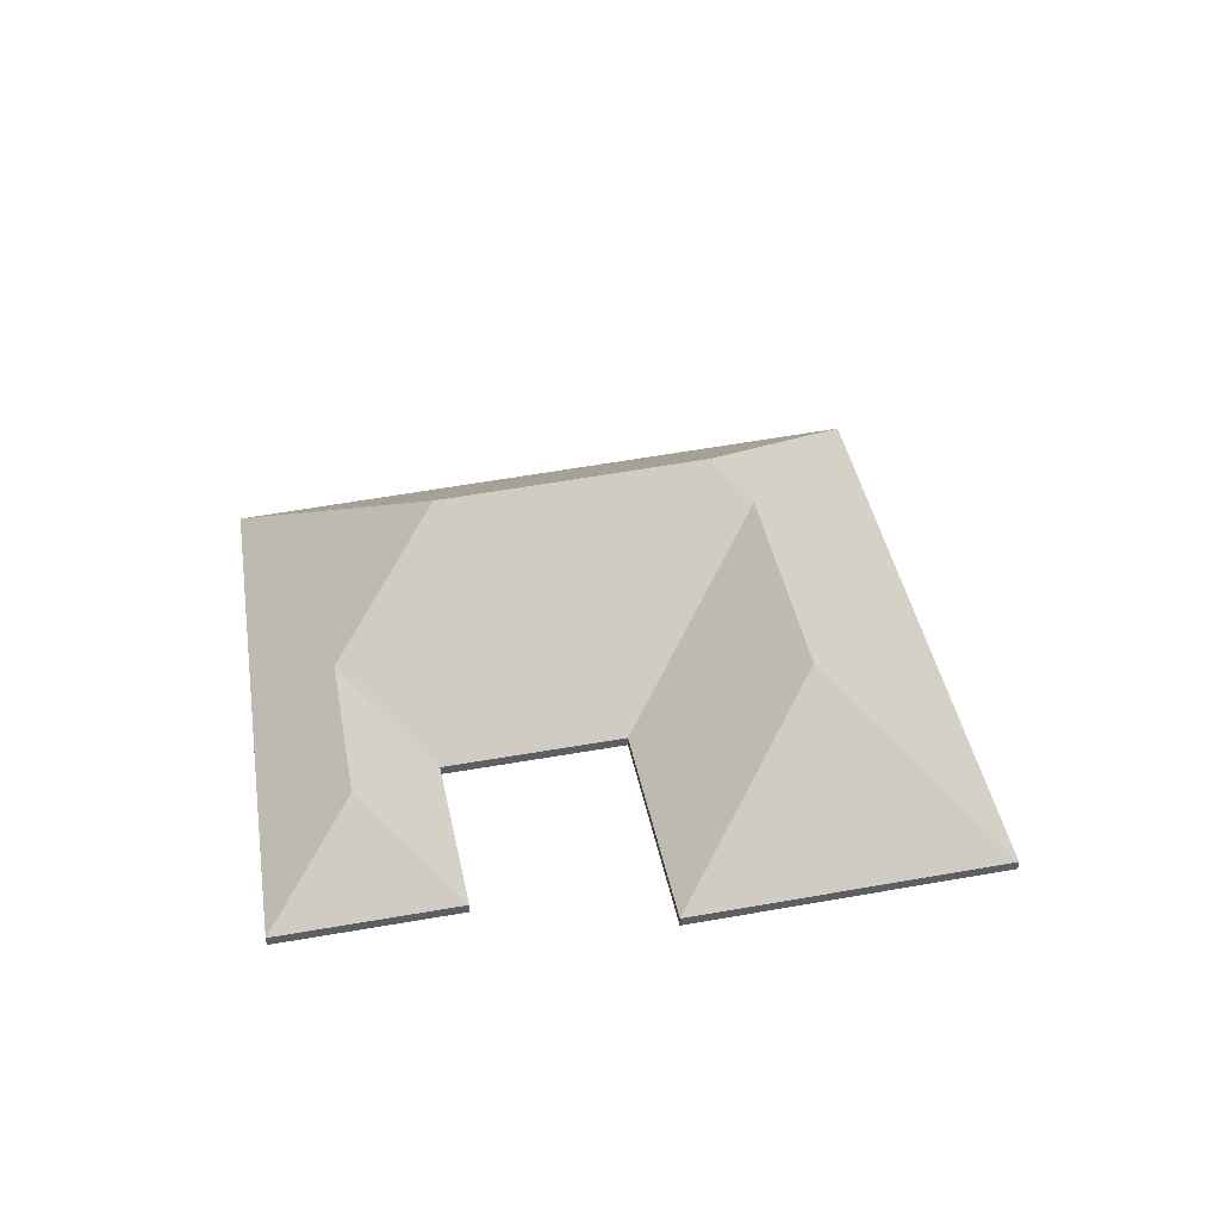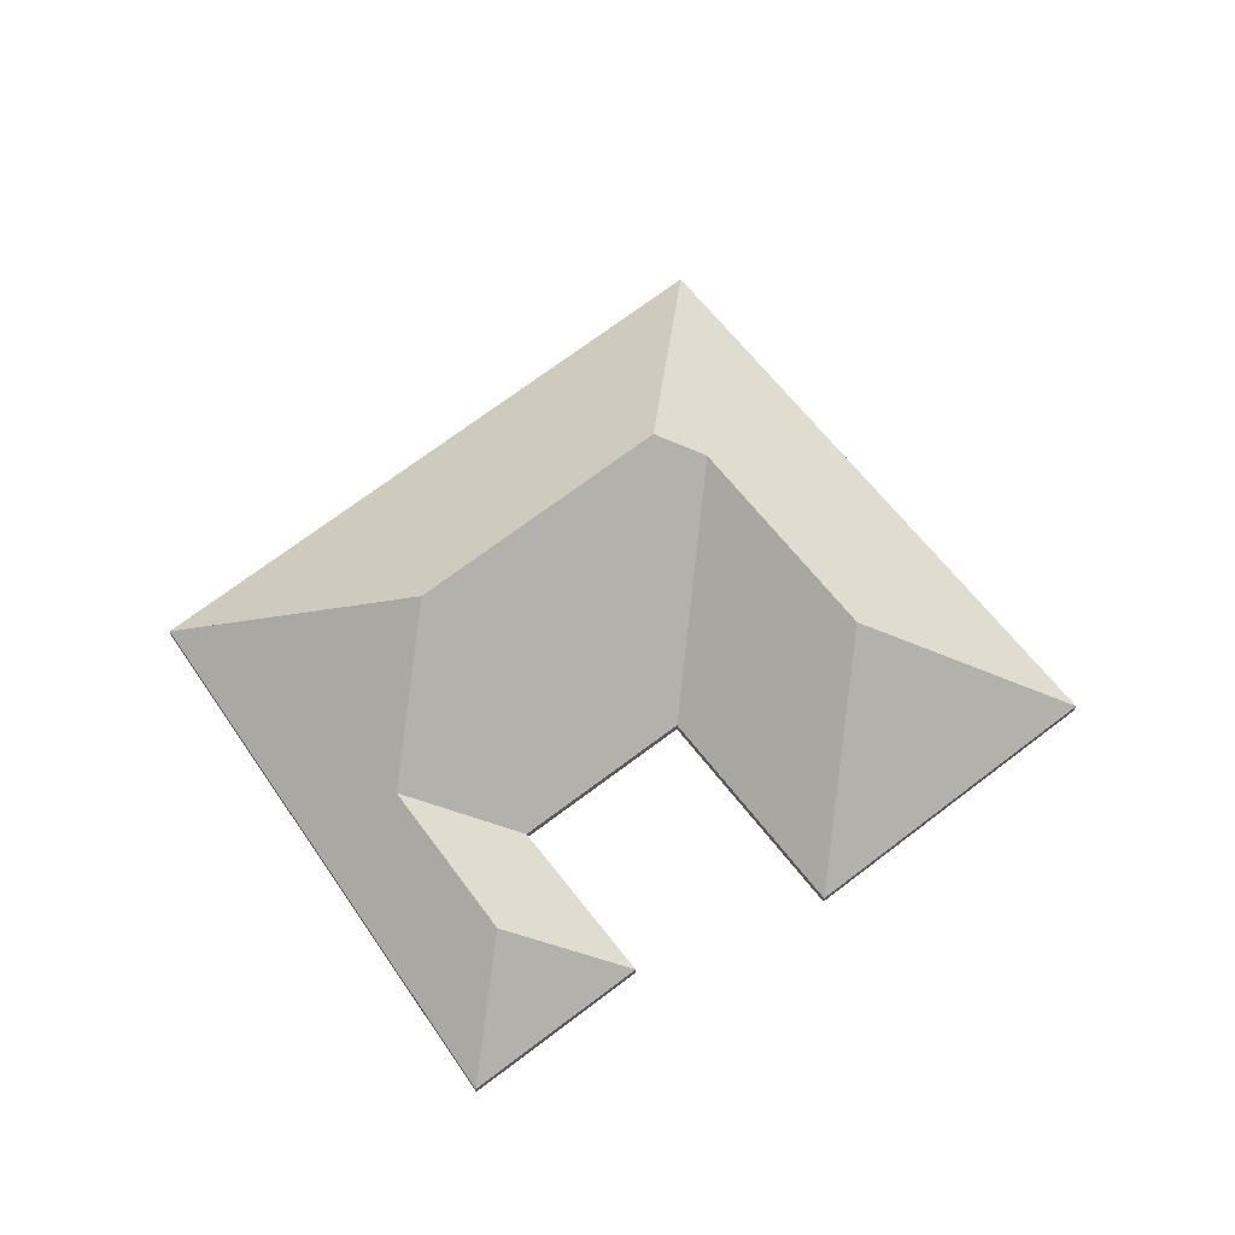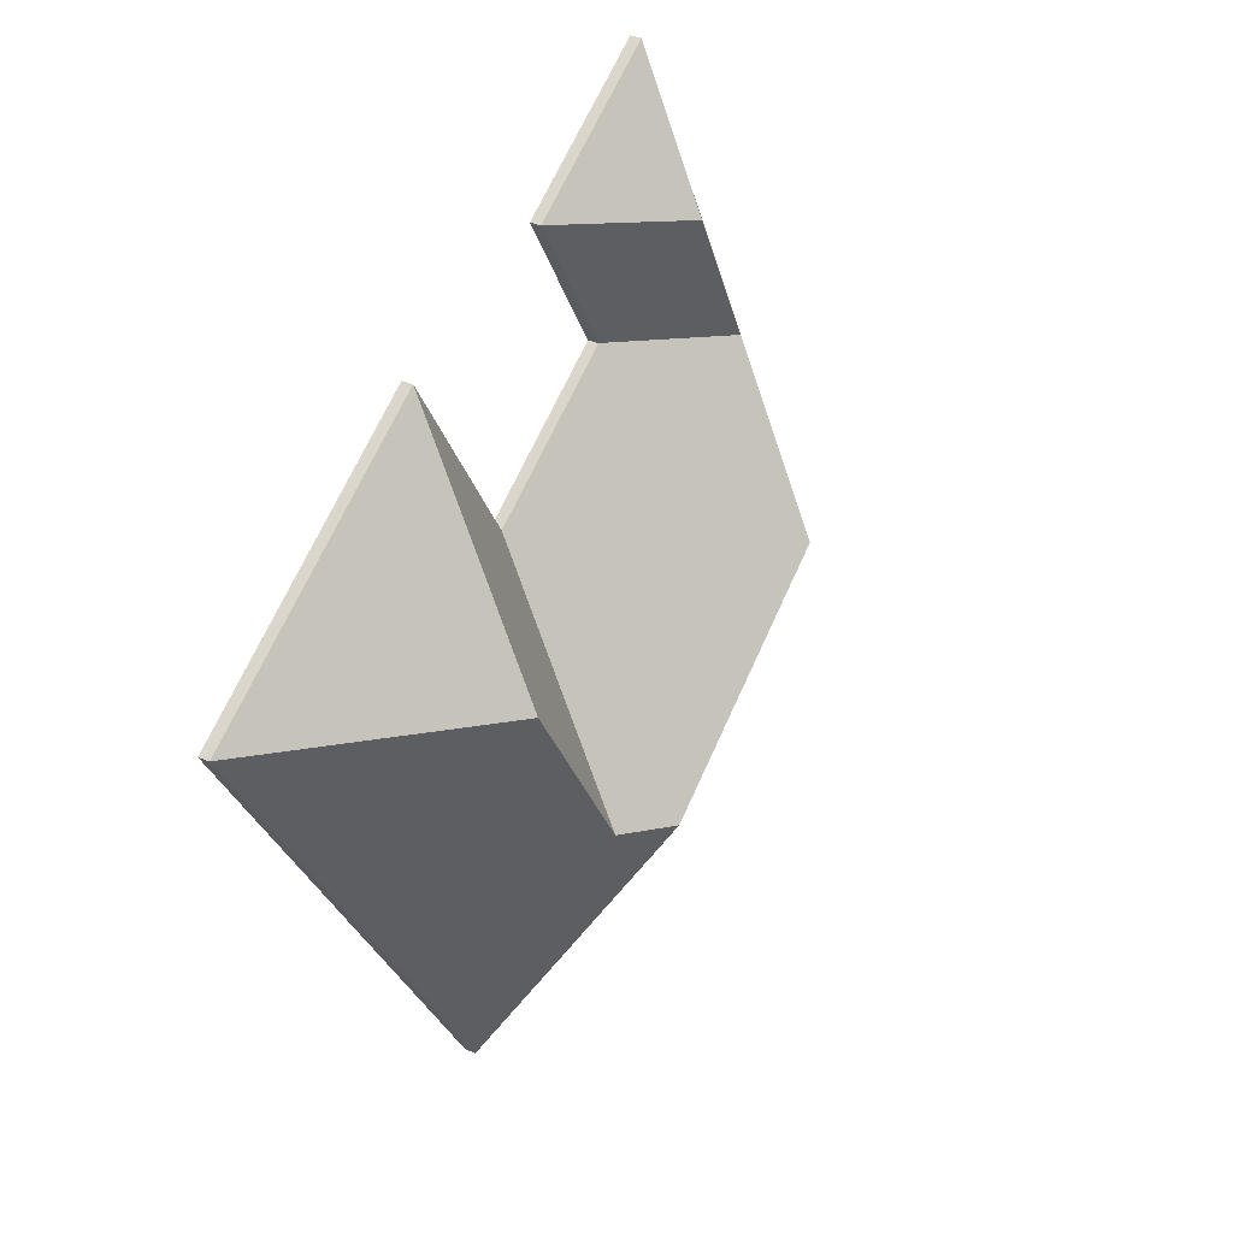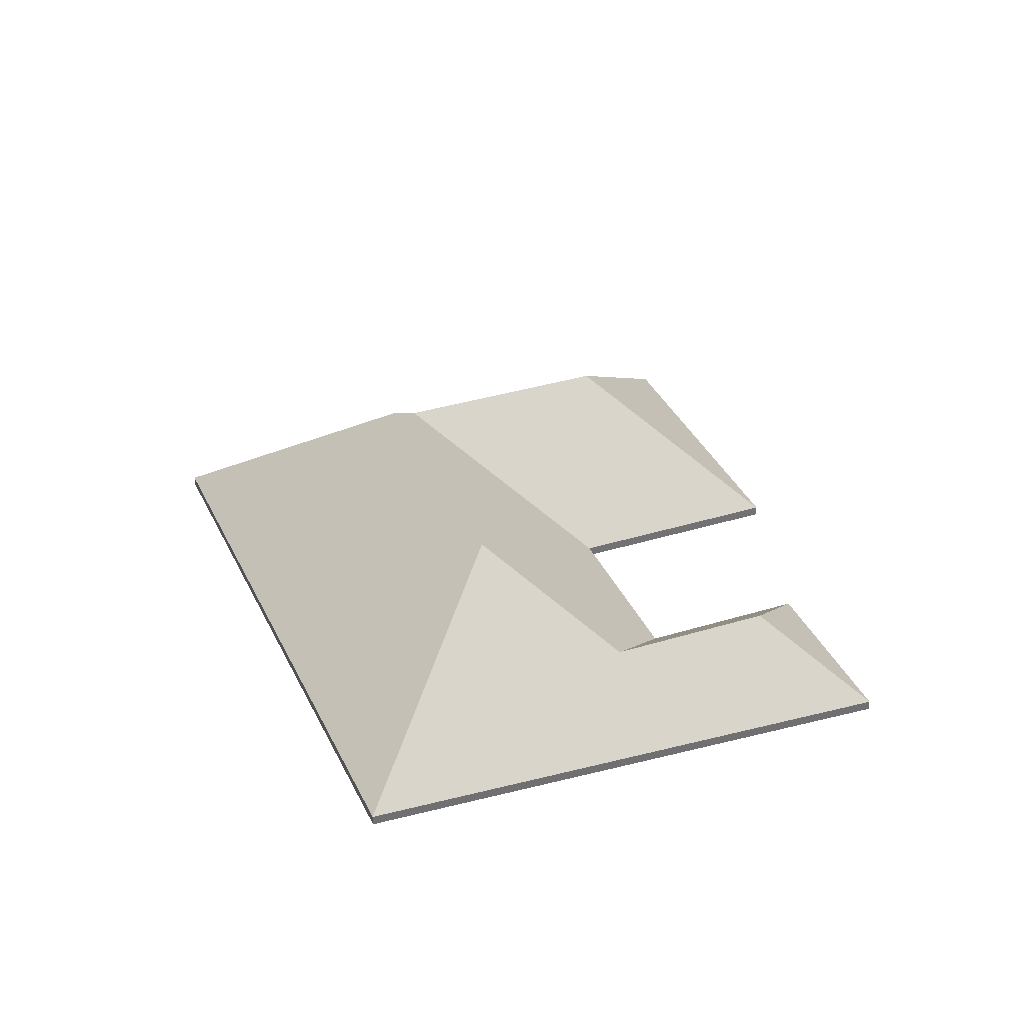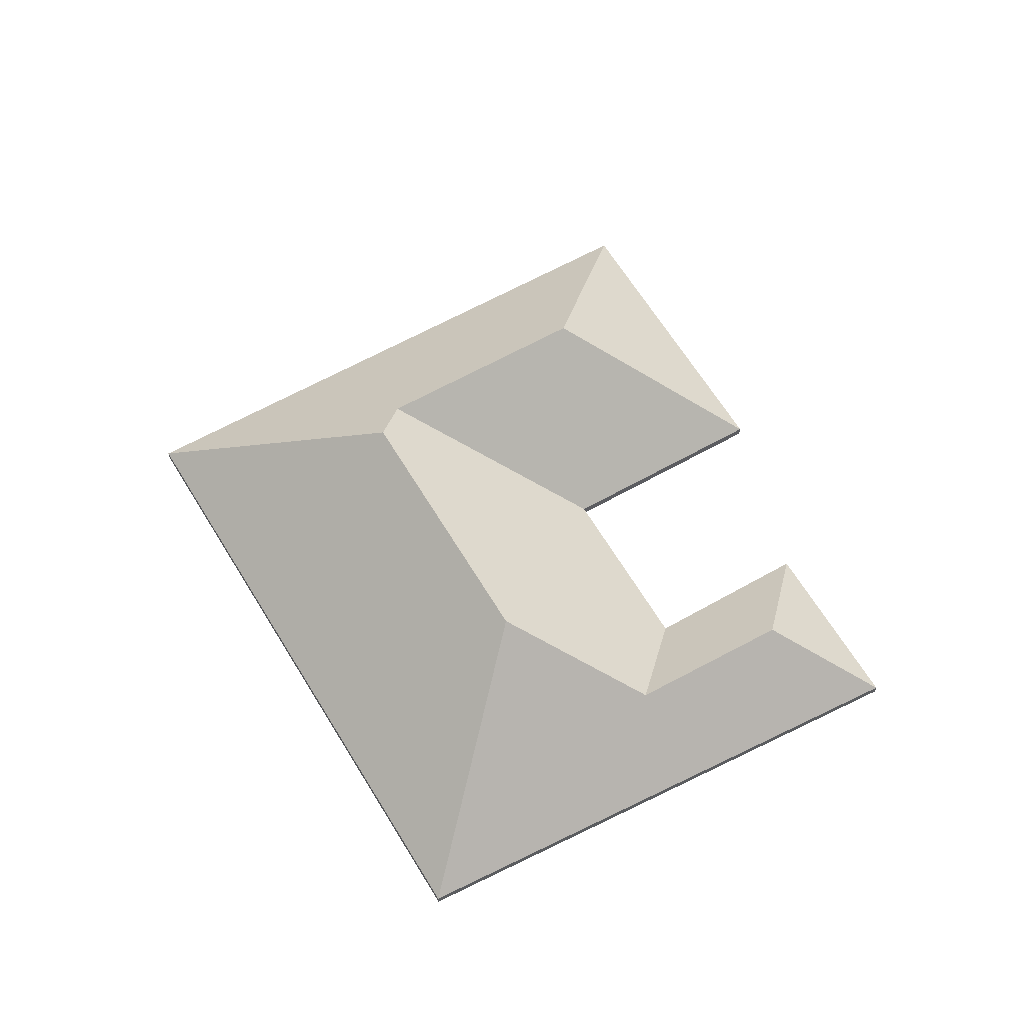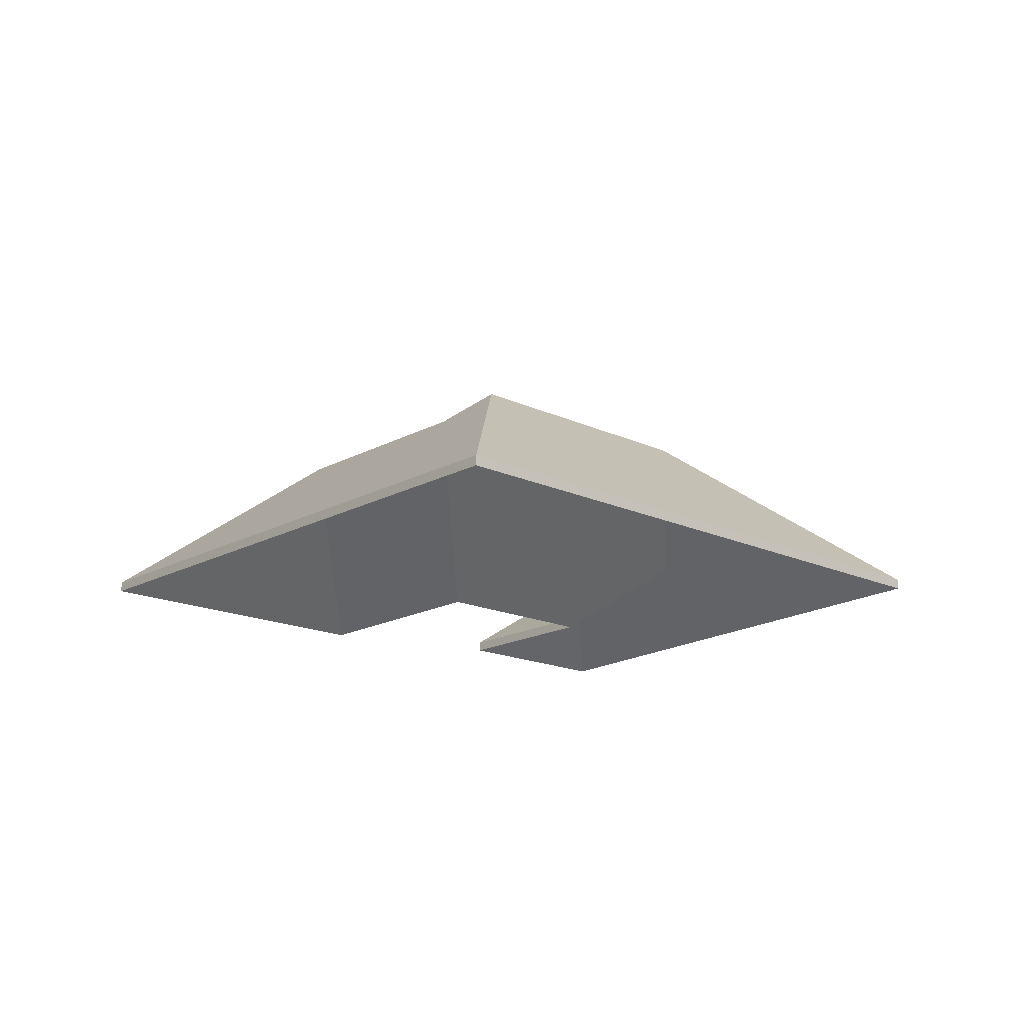
<metadata>
{"format":"obj","ext":"obj","renderer":"f3d","projection":"perspective","resolution":1024,"background":"white","views":[{"elev":45.1,"azim":19.6,"up":"+Y"},{"elev":65.1,"azim":-6.4,"up":"+Y"},{"elev":33.9,"azim":119.5,"up":"+Z"},{"elev":35.6,"azim":-80.6,"up":"+Y"},{"elev":61.1,"azim":-88.7,"up":"+Y"},{"elev":-17.1,"azim":169.2,"up":"+Y"}]}
</metadata>
<code>
v 6.463 -0.1134 -4.275
v 6.515 -0.1455 -4.262
v 6.515 -0.1479 -4.262
v 6.463 -0.1159 -4.275
v 6.515 -0.1455 -4.262
v 6.45 -0.1455 -4.222
v 6.45 -0.1479 -4.222
v 6.515 -0.1479 -4.262
v 6.45 -0.1455 -4.222
v 6.463 -0.1134 -4.275
v 6.463 -0.1159 -4.275
v 6.45 -0.1479 -4.222
v 6.515 -0.1455 -4.262
v 6.463 -0.1134 -4.275
v 6.45 -0.1455 -4.222
v 6.45 -0.1479 -4.222
v 6.463 -0.1159 -4.275
v 6.515 -0.1479 -4.262
v 6.423 -0.106 -4.323
v 6.438 -0.1455 -4.388
v 6.438 -0.1479 -4.388
v 6.423 -0.1084 -4.323
v 6.435 -0.1134 -4.32
v 6.423 -0.106 -4.323
v 6.423 -0.1084 -4.323
v 6.435 -0.1159 -4.32
v 6.463 -0.1134 -4.275
v 6.435 -0.1134 -4.32
v 6.435 -0.1159 -4.32
v 6.463 -0.1159 -4.275
v 6.438 -0.1455 -4.388
v 6.515 -0.1455 -4.262
v 6.515 -0.1479 -4.262
v 6.438 -0.1479 -4.388
v 6.515 -0.1455 -4.262
v 6.463 -0.1134 -4.275
v 6.463 -0.1159 -4.275
v 6.515 -0.1479 -4.262
v 6.438 -0.1455 -4.388
v 6.423 -0.106 -4.323
v 6.435 -0.1134 -4.32
v 6.515 -0.1455 -4.262
v 6.463 -0.1134 -4.275
v 6.515 -0.1479 -4.262
v 6.463 -0.1159 -4.275
v 6.435 -0.1159 -4.32
v 6.438 -0.1479 -4.388
v 6.423 -0.1084 -4.323
v 6.463 -0.1134 -4.275
v 6.45 -0.1455 -4.222
v 6.45 -0.1479 -4.222
v 6.463 -0.1159 -4.275
v 6.45 -0.1455 -4.222
v 6.422 -0.1455 -4.268
v 6.422 -0.1479 -4.268
v 6.45 -0.1479 -4.222
v 6.435 -0.1134 -4.32
v 6.463 -0.1134 -4.275
v 6.463 -0.1159 -4.275
v 6.435 -0.1159 -4.32
v 6.422 -0.1455 -4.268
v 6.435 -0.1134 -4.32
v 6.435 -0.1159 -4.32
v 6.422 -0.1479 -4.268
v 6.463 -0.1134 -4.275
v 6.435 -0.1134 -4.32
v 6.422 -0.1455 -4.268
v 6.45 -0.1455 -4.222
v 6.422 -0.1479 -4.268
v 6.435 -0.1159 -4.32
v 6.463 -0.1159 -4.275
v 6.45 -0.1479 -4.222
v 6.357 -0.1285 -4.251
v 6.385 -0.1455 -4.245
v 6.385 -0.1479 -4.245
v 6.357 -0.131 -4.251
v 6.377 -0.1276 -4.217
v 6.357 -0.1285 -4.251
v 6.357 -0.131 -4.251
v 6.377 -0.13 -4.217
v 6.385 -0.1455 -4.245
v 6.406 -0.1455 -4.21
v 6.406 -0.1479 -4.21
v 6.385 -0.1479 -4.245
v 6.406 -0.1455 -4.21
v 6.377 -0.1276 -4.217
v 6.377 -0.13 -4.217
v 6.406 -0.1479 -4.21
v 6.357 -0.1285 -4.251
v 6.377 -0.1276 -4.217
v 6.406 -0.1455 -4.21
v 6.385 -0.1455 -4.245
v 6.406 -0.1479 -4.21
v 6.377 -0.13 -4.217
v 6.357 -0.131 -4.251
v 6.385 -0.1479 -4.245
v 6.423 -0.106 -4.323
v 6.435 -0.1134 -4.32
v 6.435 -0.1159 -4.32
v 6.423 -0.1084 -4.323
v 6.435 -0.1134 -4.32
v 6.422 -0.1455 -4.268
v 6.422 -0.1479 -4.268
v 6.435 -0.1159 -4.32
v 6.367 -0.1065 -4.288
v 6.423 -0.106 -4.323
v 6.423 -0.1084 -4.323
v 6.367 -0.1089 -4.288
v 6.422 -0.1455 -4.268
v 6.385 -0.1455 -4.245
v 6.385 -0.1479 -4.245
v 6.422 -0.1479 -4.268
v 6.357 -0.1285 -4.251
v 6.367 -0.1065 -4.288
v 6.367 -0.1089 -4.288
v 6.357 -0.131 -4.251
v 6.385 -0.1455 -4.245
v 6.357 -0.1285 -4.251
v 6.357 -0.131 -4.251
v 6.385 -0.1479 -4.245
v 6.367 -0.1065 -4.288
v 6.357 -0.1285 -4.251
v 6.385 -0.1455 -4.245
v 6.422 -0.1455 -4.268
v 6.435 -0.1134 -4.32
v 6.423 -0.106 -4.323
v 6.385 -0.1479 -4.245
v 6.357 -0.131 -4.251
v 6.367 -0.1089 -4.288
v 6.423 -0.1084 -4.323
v 6.435 -0.1159 -4.32
v 6.422 -0.1479 -4.268
v 6.377 -0.1276 -4.217
v 6.406 -0.1455 -4.21
v 6.406 -0.1479 -4.21
v 6.377 -0.13 -4.217
v 6.406 -0.1455 -4.21
v 6.368 -0.1455 -4.187
v 6.368 -0.1479 -4.187
v 6.406 -0.1479 -4.21
v 6.368 -0.1455 -4.187
v 6.377 -0.1276 -4.217
v 6.377 -0.13 -4.217
v 6.368 -0.1479 -4.187
v 6.406 -0.1455 -4.21
v 6.377 -0.1276 -4.217
v 6.368 -0.1455 -4.187
v 6.368 -0.1479 -4.187
v 6.377 -0.13 -4.217
v 6.406 -0.1479 -4.21
v 6.367 -0.1065 -4.288
v 6.306 -0.1455 -4.305
v 6.306 -0.1479 -4.305
v 6.367 -0.1089 -4.288
v 6.423 -0.106 -4.323
v 6.367 -0.1065 -4.288
v 6.367 -0.1089 -4.288
v 6.423 -0.1084 -4.323
v 6.306 -0.1455 -4.305
v 6.438 -0.1455 -4.388
v 6.438 -0.1479 -4.388
v 6.306 -0.1479 -4.305
v 6.438 -0.1455 -4.388
v 6.423 -0.106 -4.323
v 6.423 -0.1084 -4.323
v 6.438 -0.1479 -4.388
v 6.367 -0.1065 -4.288
v 6.423 -0.106 -4.323
v 6.438 -0.1455 -4.388
v 6.306 -0.1455 -4.305
v 6.438 -0.1479 -4.388
v 6.423 -0.1084 -4.323
v 6.367 -0.1089 -4.288
v 6.306 -0.1479 -4.305
v 6.377 -0.1276 -4.217
v 6.368 -0.1455 -4.187
v 6.368 -0.1479 -4.187
v 6.377 -0.13 -4.217
v 6.357 -0.1285 -4.251
v 6.377 -0.1276 -4.217
v 6.377 -0.13 -4.217
v 6.357 -0.131 -4.251
v 6.367 -0.1065 -4.288
v 6.357 -0.1285 -4.251
v 6.357 -0.131 -4.251
v 6.367 -0.1089 -4.288
v 6.368 -0.1455 -4.187
v 6.306 -0.1455 -4.305
v 6.306 -0.1479 -4.305
v 6.368 -0.1479 -4.187
v 6.306 -0.1455 -4.305
v 6.367 -0.1065 -4.288
v 6.367 -0.1089 -4.288
v 6.306 -0.1479 -4.305
v 6.368 -0.1455 -4.187
v 6.377 -0.1276 -4.217
v 6.357 -0.1285 -4.251
v 6.306 -0.1455 -4.305
v 6.367 -0.1065 -4.288
v 6.306 -0.1479 -4.305
v 6.367 -0.1089 -4.288
v 6.357 -0.131 -4.251
v 6.368 -0.1479 -4.187
v 6.377 -0.13 -4.217
f 1 2 3
f 1 3 4
f 5 6 7
f 5 7 8
f 9 10 11
f 9 11 12
f 13 14 15
f 16 17 18
f 19 20 21
f 19 21 22
f 23 24 25
f 23 25 26
f 27 28 29
f 27 29 30
f 31 32 33
f 31 33 34
f 35 36 37
f 35 37 38
f 39 40 41
f 39 41 42
f 42 41 43
f 44 45 46
f 44 46 47
f 47 46 48
f 49 50 51
f 49 51 52
f 53 54 55
f 53 55 56
f 57 58 59
f 57 59 60
f 61 62 63
f 61 63 64
f 65 66 67
f 65 67 68
f 69 70 71
f 69 71 72
f 73 74 75
f 73 75 76
f 77 78 79
f 77 79 80
f 81 82 83
f 81 83 84
f 85 86 87
f 85 87 88
f 89 90 91
f 89 91 92
f 93 94 95
f 93 95 96
f 97 98 99
f 97 99 100
f 101 102 103
f 101 103 104
f 105 106 107
f 105 107 108
f 109 110 111
f 109 111 112
f 113 114 115
f 113 115 116
f 117 118 119
f 117 119 120
f 121 122 123
f 121 123 124
f 121 124 125
f 121 125 126
f 127 128 129
f 127 129 130
f 127 130 131
f 127 131 132
f 133 134 135
f 133 135 136
f 137 138 139
f 137 139 140
f 141 142 143
f 141 143 144
f 145 146 147
f 148 149 150
f 151 152 153
f 151 153 154
f 155 156 157
f 155 157 158
f 159 160 161
f 159 161 162
f 163 164 165
f 163 165 166
f 167 168 169
f 167 169 170
f 171 172 173
f 171 173 174
f 175 176 177
f 175 177 178
f 179 180 181
f 179 181 182
f 183 184 185
f 183 185 186
f 187 188 189
f 187 189 190
f 191 192 193
f 191 193 194
f 195 196 197
f 195 197 198
f 198 197 199
f 200 201 202
f 200 202 203
f 203 202 204

</code>
